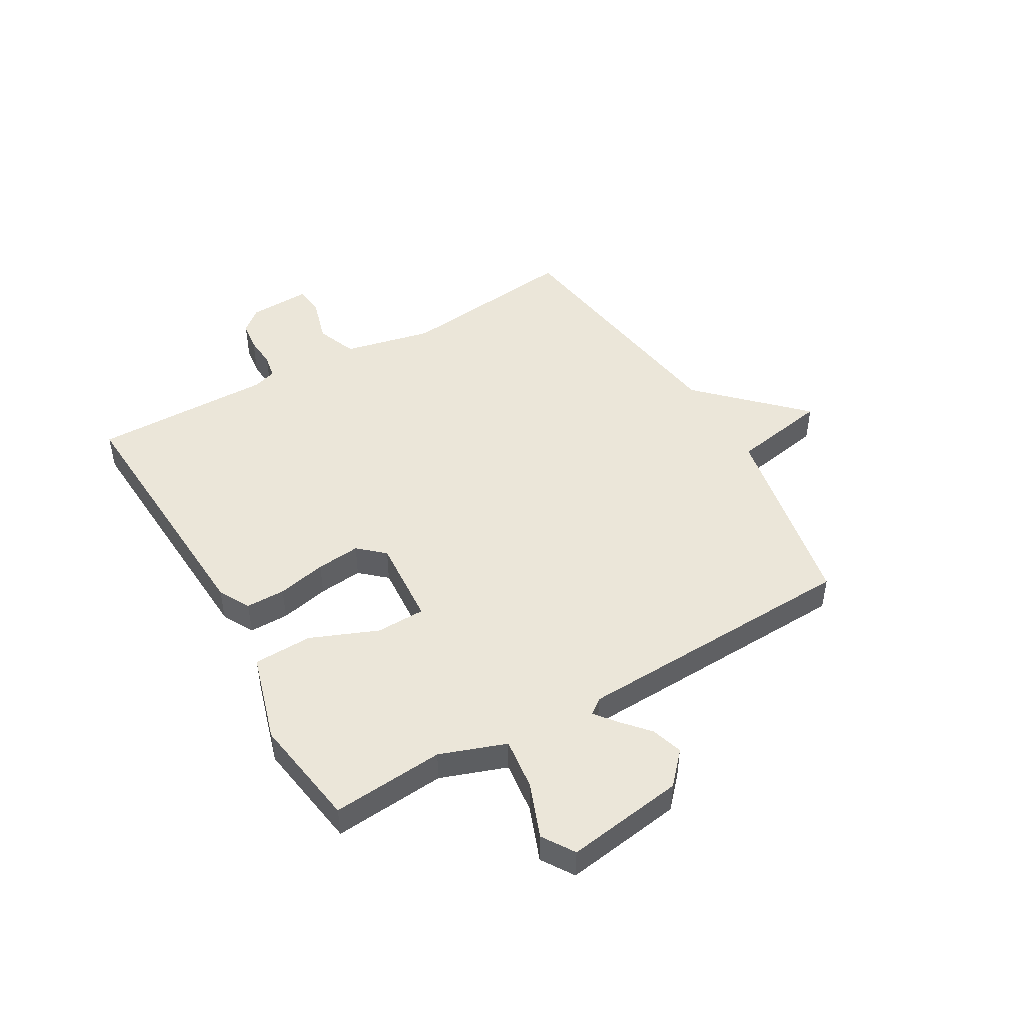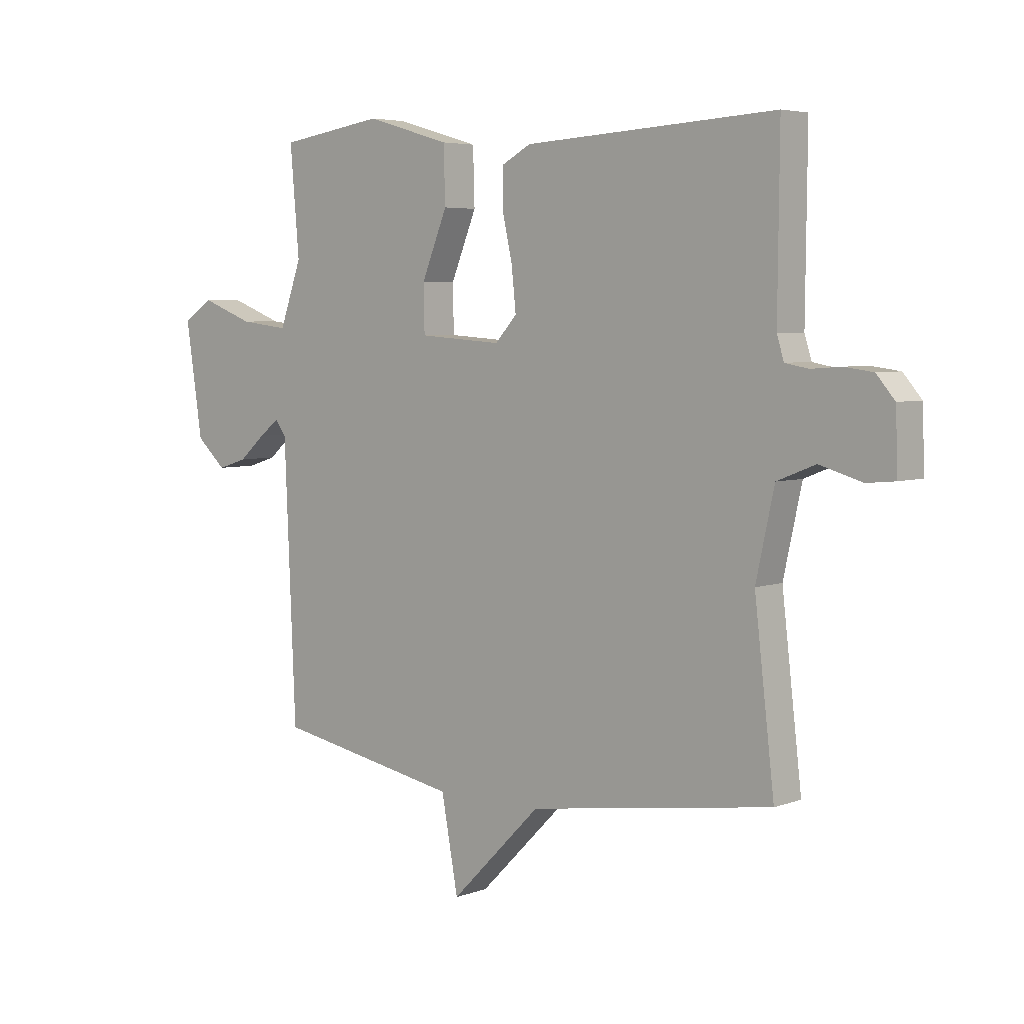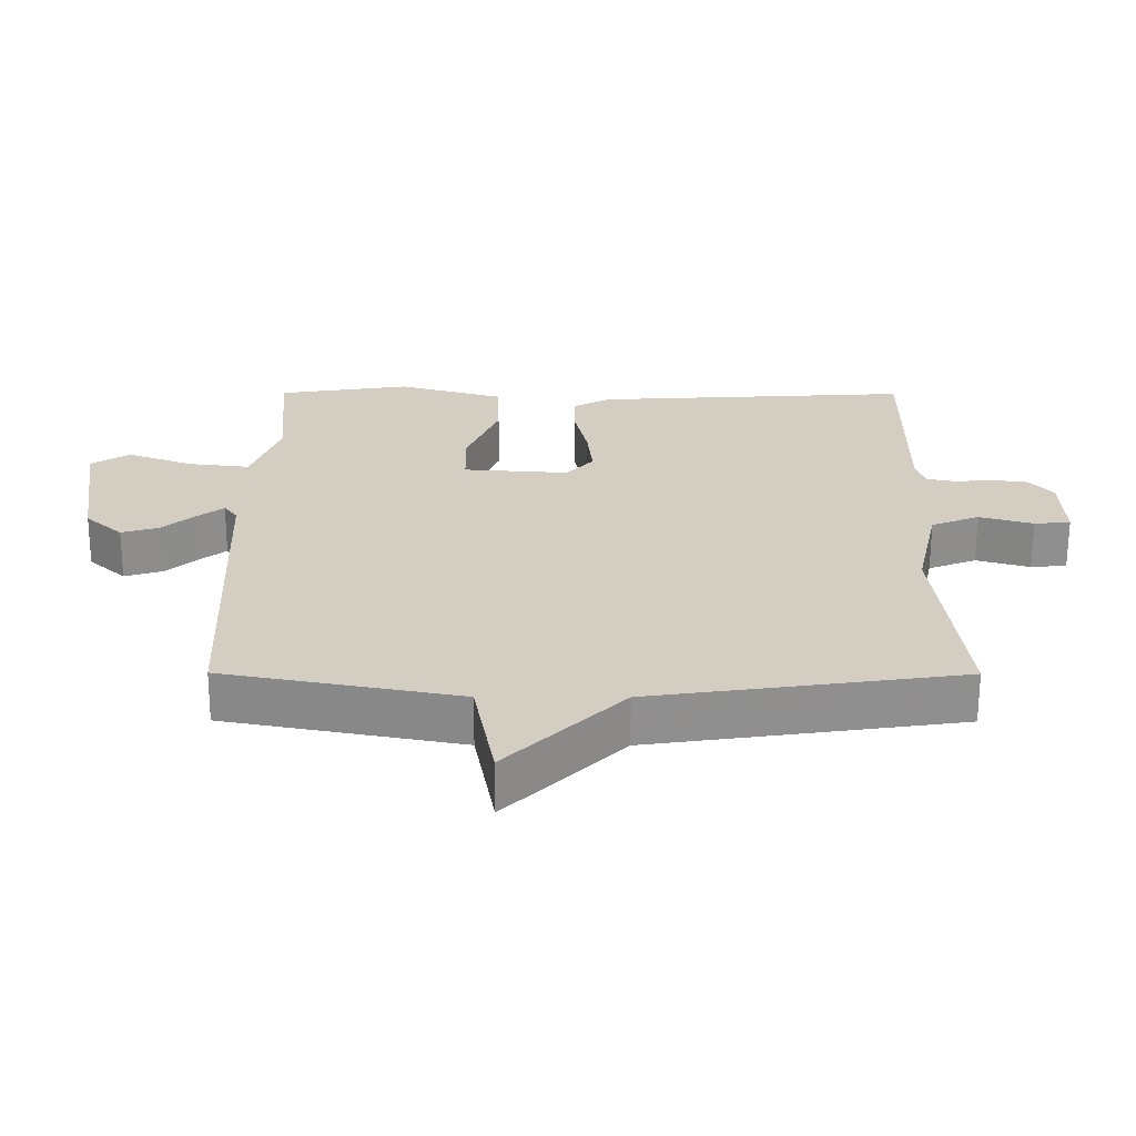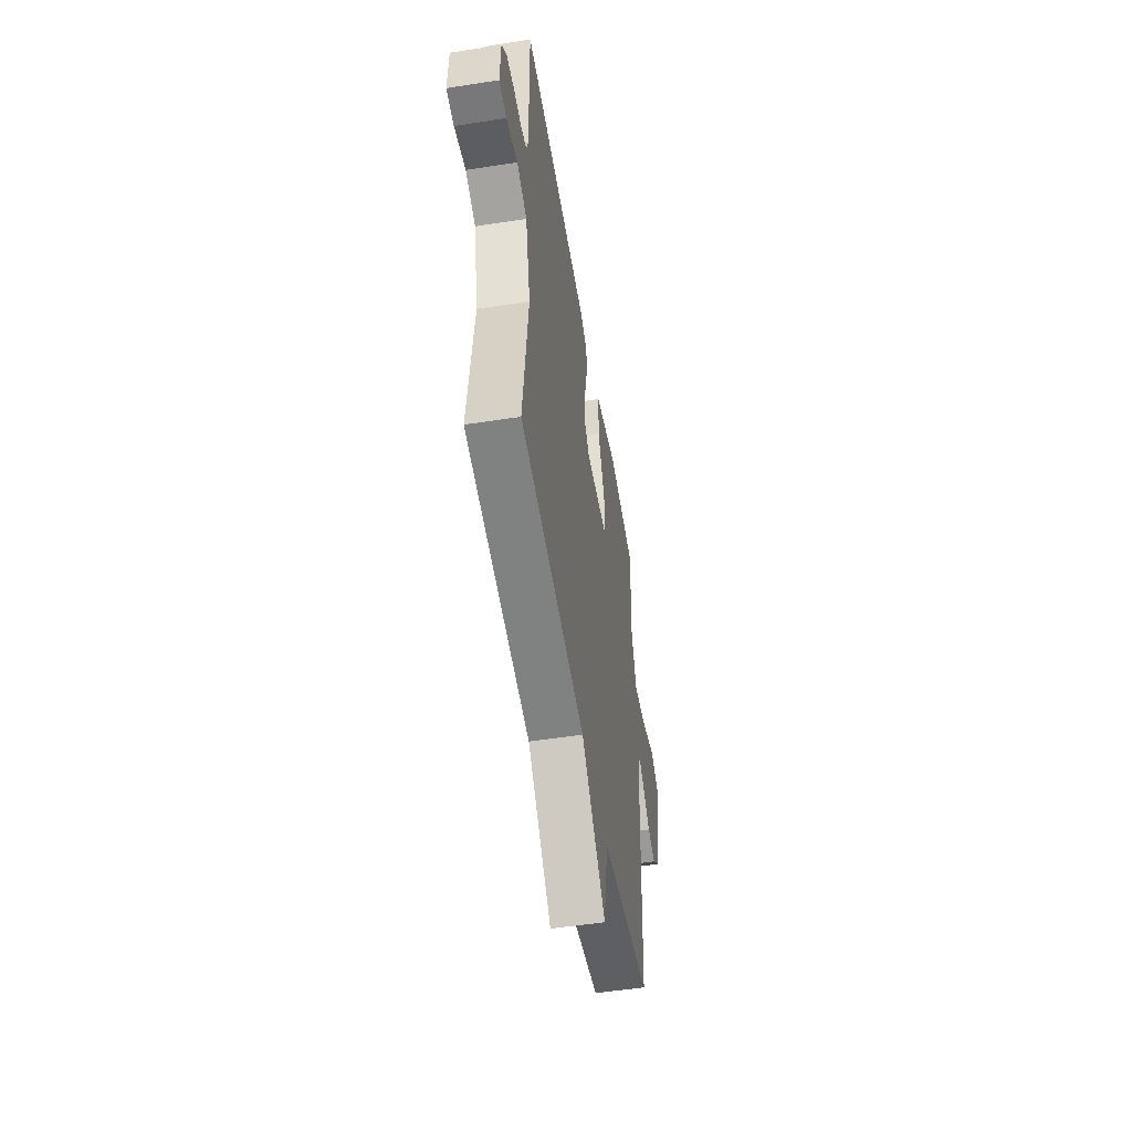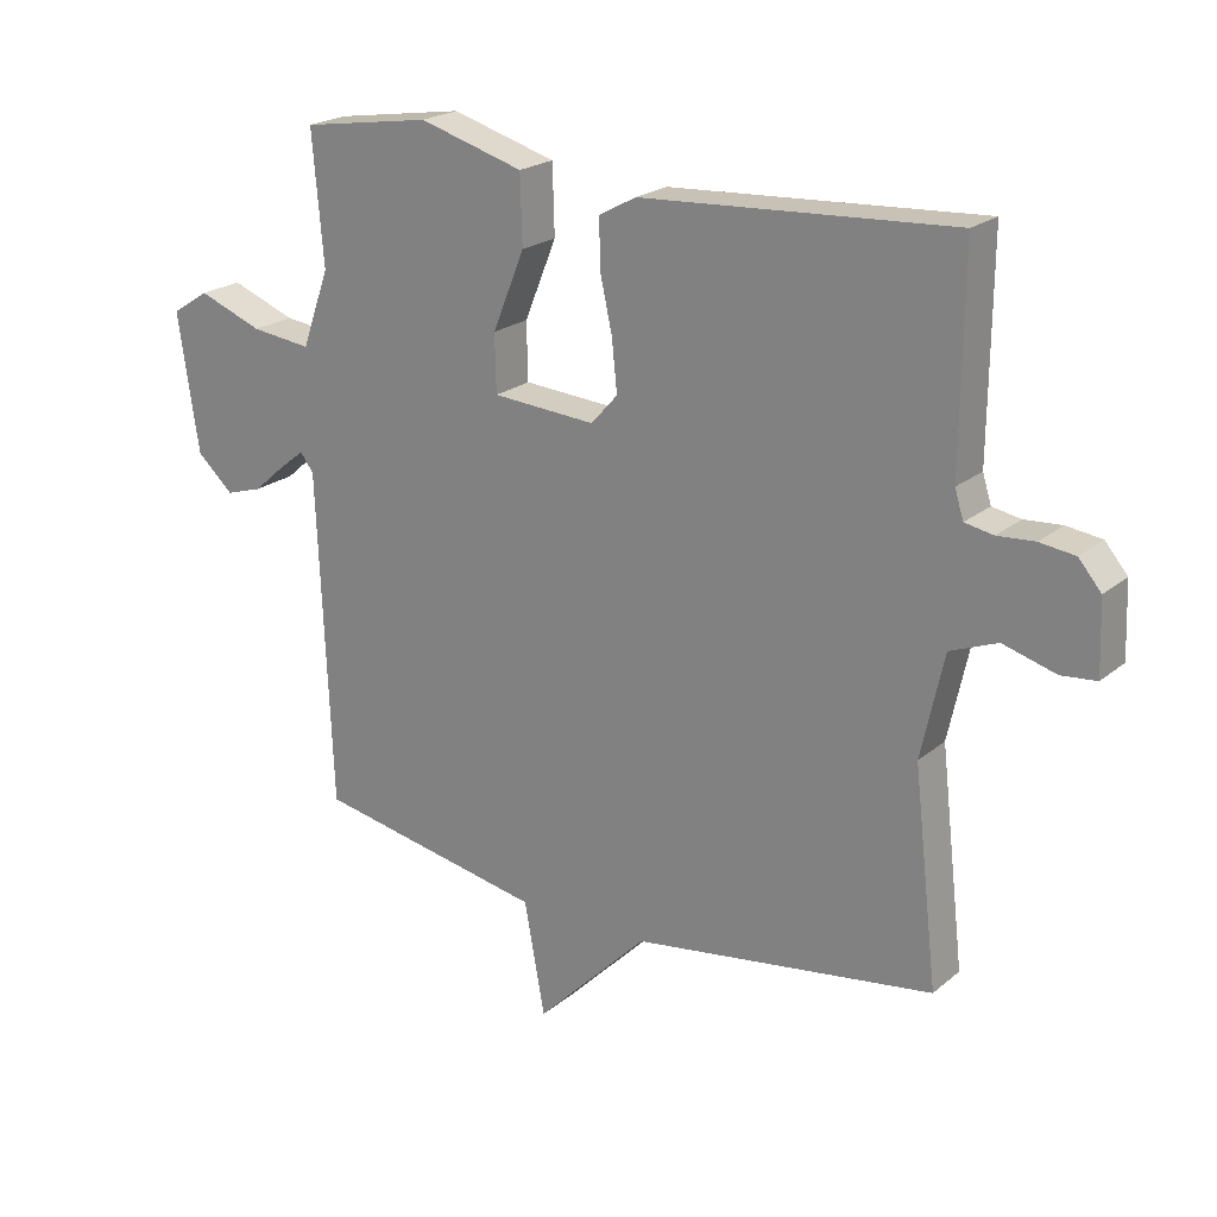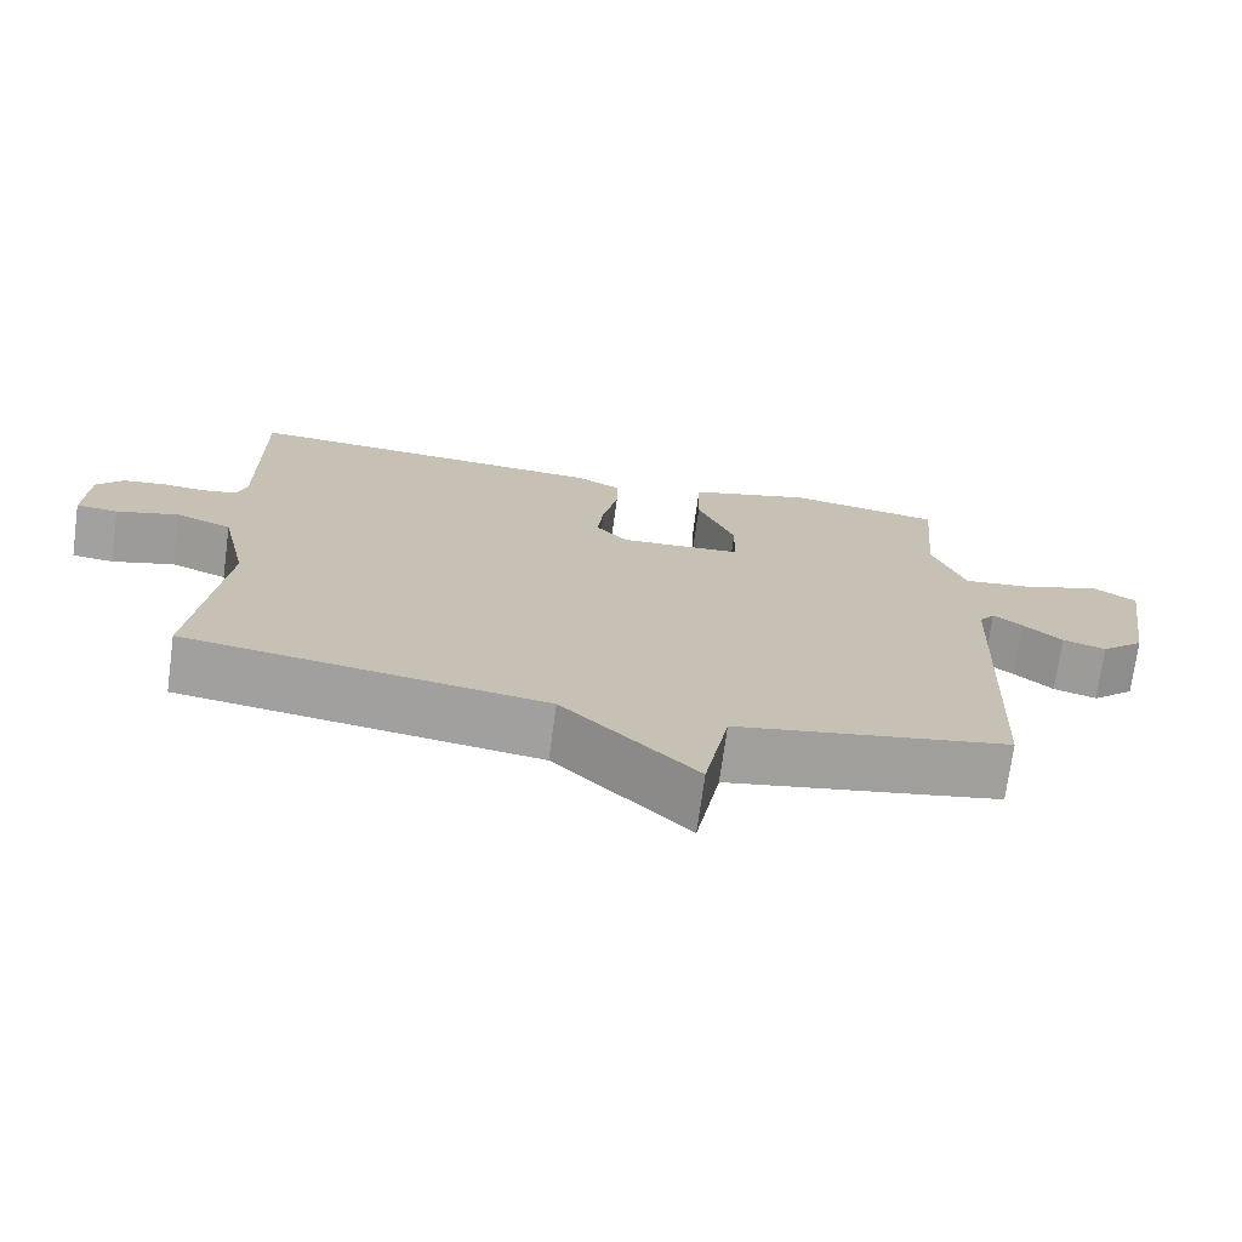
<metadata>
{"format":"obj","ext":"obj","renderer":"f3d","projection":"perspective","resolution":1024,"background":"white","views":[{"elev":47.4,"azim":60.0,"up":"+Y"},{"elev":4.9,"azim":-138.9,"up":"+Z"},{"elev":-65.0,"azim":179.9,"up":"+Z"},{"elev":-52.3,"azim":-80.5,"up":"+Z"},{"elev":21.5,"azim":-144.7,"up":"+Z"},{"elev":-72.5,"azim":-7.8,"up":"+Z"}]}
</metadata>
<code>
v -0.5 0.07 -0.5
v -0.463 0.07 -0.182
v -0.497 0.07 -0.027
v -0.568 0.07 0.001
v -0.647 0.07 -0.022
v -0.7 0.07 -0.017
v -0.696 0.07 0.092
v -0.662 0.07 0.132
v -0.609 0.07 0.139
v -0.553 0.07 0.135
v -0.51 0.07 0.143
v -0.497 0.07 0.185
v -0.5 0.07 0.5
v -0.032 0.07 0.473
v 0.023 0.07 0.443
v 0.023 0.07 0.374
v 0.004 0.07 0.288
v -0.004 0.07 0.211
v 0.036 0.07 0.166
v 0.191 0.07 0.177
v 0.193 0.07 0.263
v 0.145 0.07 0.381
v 0.148 0.07 0.484
v 0.305 0.07 0.53
v 0.5 0.07 0.5
v 0.483 0.07 0.303
v 0.524 0.07 0.187
v 0.615 0.07 0.198
v 0.712 0.07 0.235
v 0.768 0.07 0.199
v 0.737 0.07 -0.009
v 0.682 0.07 -0.059
v 0.627 0.07 -0.042
v 0.578 0.07 0.001
v 0.541 0.07 0.03
v 0.521 0.07 0.003
v 0.5 0.07 -0.5
v 0.154 0.07 -0.566
v 0.123 0.07 -0.736
v -0.046 0.07 -0.566
v -0.5 0 -0.5
v -0.463 0 -0.182
v -0.497 0 -0.027
v -0.568 0 0.001
v -0.647 0 -0.022
v -0.7 0 -0.017
v -0.696 0 0.092
v -0.662 0 0.132
v -0.609 0 0.139
v -0.553 0 0.135
v -0.51 0 0.143
v -0.497 0 0.185
v -0.5 0 0.5
v -0.032 0 0.473
v 0.023 0 0.443
v 0.023 0 0.374
v 0.004 0 0.288
v -0.004 0 0.211
v 0.036 0 0.166
v 0.191 0 0.177
v 0.193 0 0.263
v 0.145 0 0.381
v 0.148 0 0.484
v 0.305 0 0.53
v 0.5 0 0.5
v 0.483 0 0.303
v 0.524 0 0.187
v 0.615 0 0.198
v 0.712 0 0.235
v 0.768 0 0.199
v 0.737 0 -0.009
v 0.682 0 -0.059
v 0.627 0 -0.042
v 0.578 0 0.001
v 0.541 0 0.03
v 0.521 0 0.003
v 0.5 0 -0.5
v 0.154 0 -0.566
v 0.123 0 -0.736
v -0.046 0 -0.566
f 38 39 40
f 40 1 2
f 38 40 2
f 37 38 2
f 36 37 2
f 35 36 2 3
f 32 33 34
f 31 32 34
f 30 31 34
f 29 30 34
f 28 29 34
f 27 28 34 35
f 26 27 35
f 24 25 26
f 23 24 26
f 22 23 26
f 21 22 26
f 20 21 26 35
f 35 3 4
f 20 35 4
f 19 20 4
f 15 16 17
f 14 15 17
f 13 14 17
f 12 13 17
f 11 12 17 18
f 18 19 4
f 11 18 4
f 10 11 4
f 8 9 10
f 7 8 10
f 6 7 10
f 5 6 10
f 4 5 10
f 80 79 78
f 42 41 80
f 42 80 78
f 42 78 77
f 42 77 76
f 43 42 76 75
f 74 73 72
f 74 72 71
f 74 71 70
f 74 70 69
f 74 69 68
f 75 74 68 67
f 75 67 66
f 66 65 64
f 66 64 63
f 66 63 62
f 66 62 61
f 75 66 61 60
f 44 43 75
f 44 75 60
f 44 60 59
f 57 56 55
f 57 55 54
f 57 54 53
f 57 53 52
f 58 57 52 51
f 44 59 58
f 44 58 51
f 44 51 50
f 50 49 48
f 50 48 47
f 50 47 46
f 50 46 45
f 50 45 44
f 1 41 42 2
f 2 42 43 3
f 3 43 44 4
f 4 44 45 5
f 5 45 46 6
f 6 46 47 7
f 7 47 48 8
f 8 48 49 9
f 9 49 50 10
f 10 50 51 11
f 11 51 52 12
f 12 52 53 13
f 13 53 54 14
f 14 54 55 15
f 15 55 56 16
f 16 56 57 17
f 17 57 58 18
f 18 58 59 19
f 19 59 60 20
f 20 60 61 21
f 21 61 62 22
f 22 62 63 23
f 23 63 64 24
f 24 64 65 25
f 25 65 66 26
f 26 66 67 27
f 27 67 68 28
f 28 68 69 29
f 29 69 70 30
f 30 70 71 31
f 31 71 72 32
f 32 72 73 33
f 33 73 74 34
f 34 74 75 35
f 35 75 76 36
f 36 76 77 37
f 37 77 78 38
f 38 78 79 39
f 39 79 80 40
f 40 80 41 1

</code>
